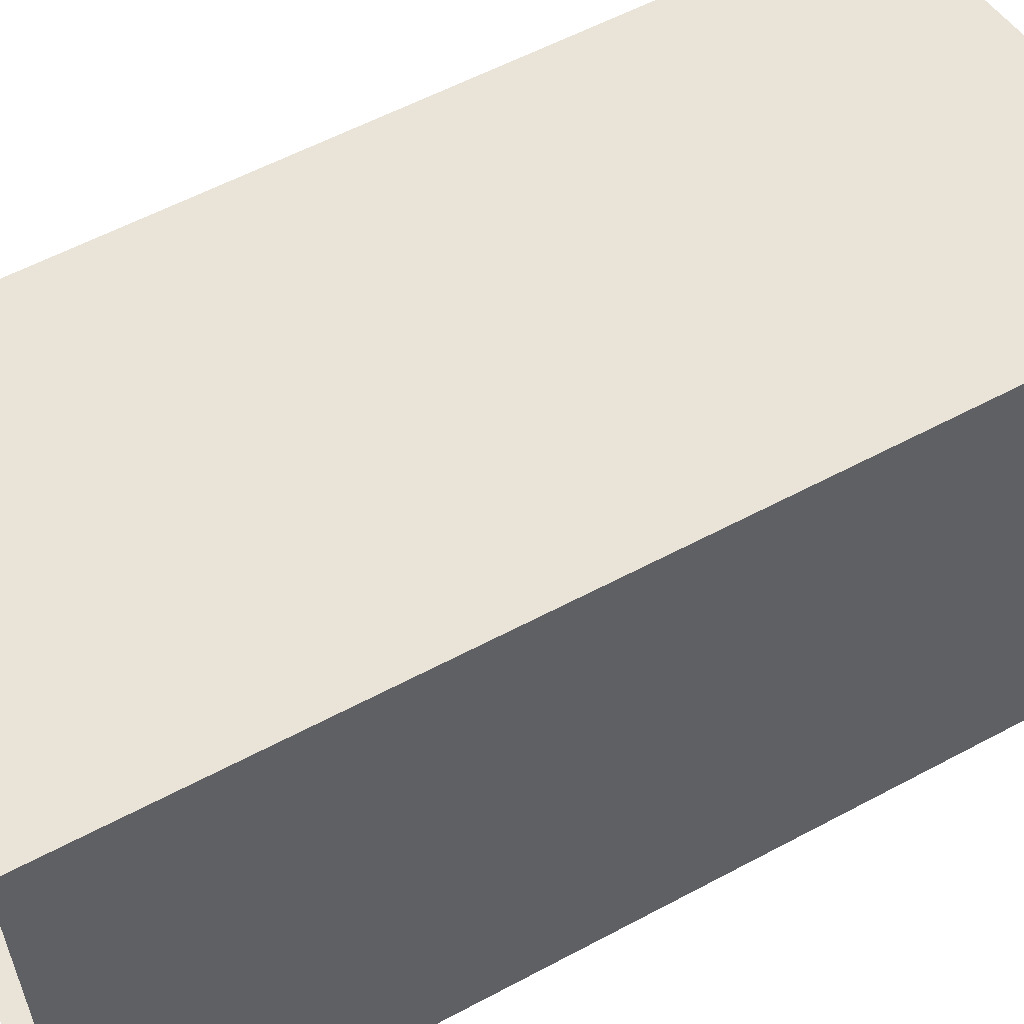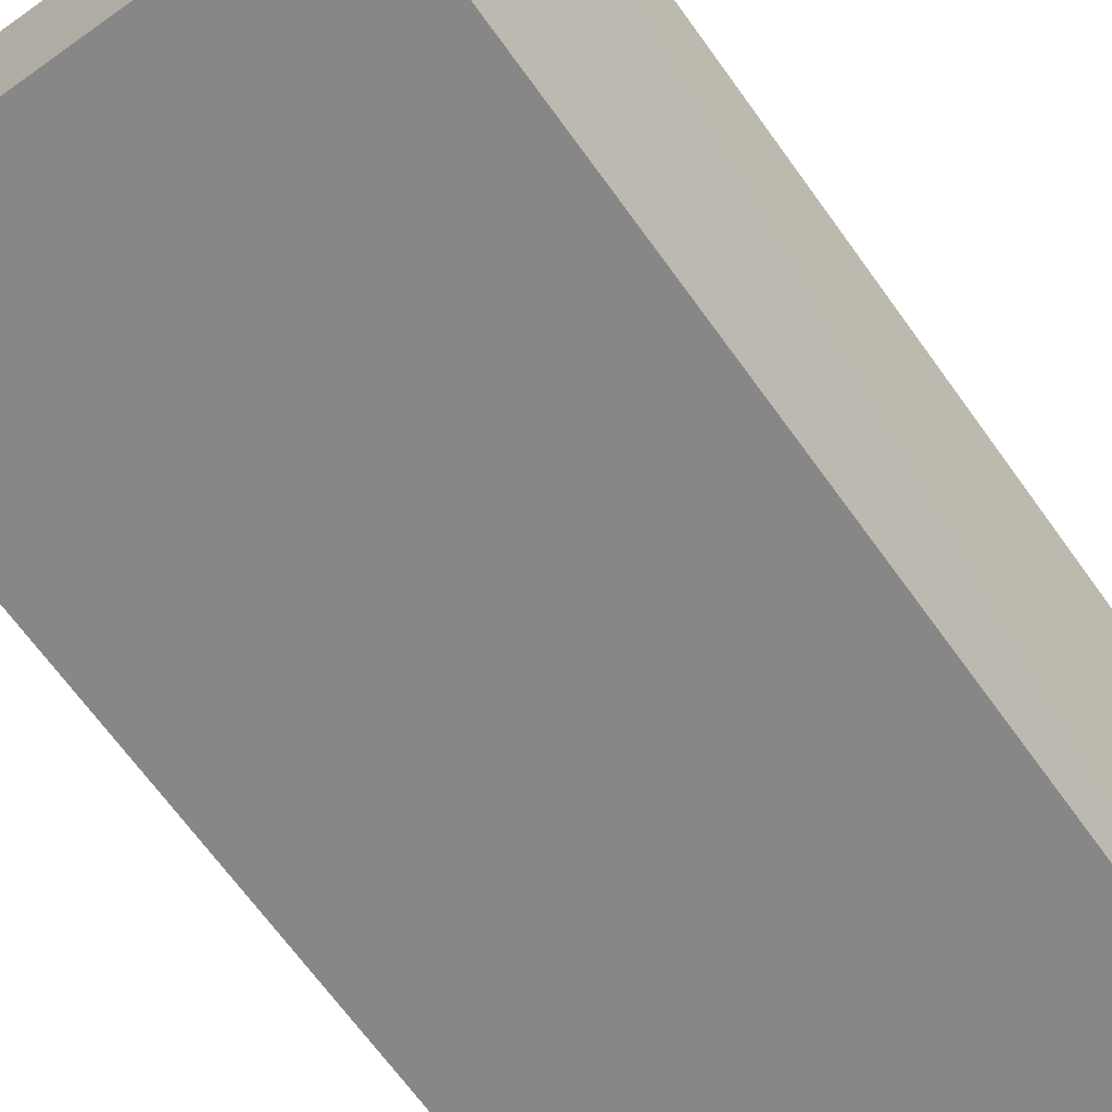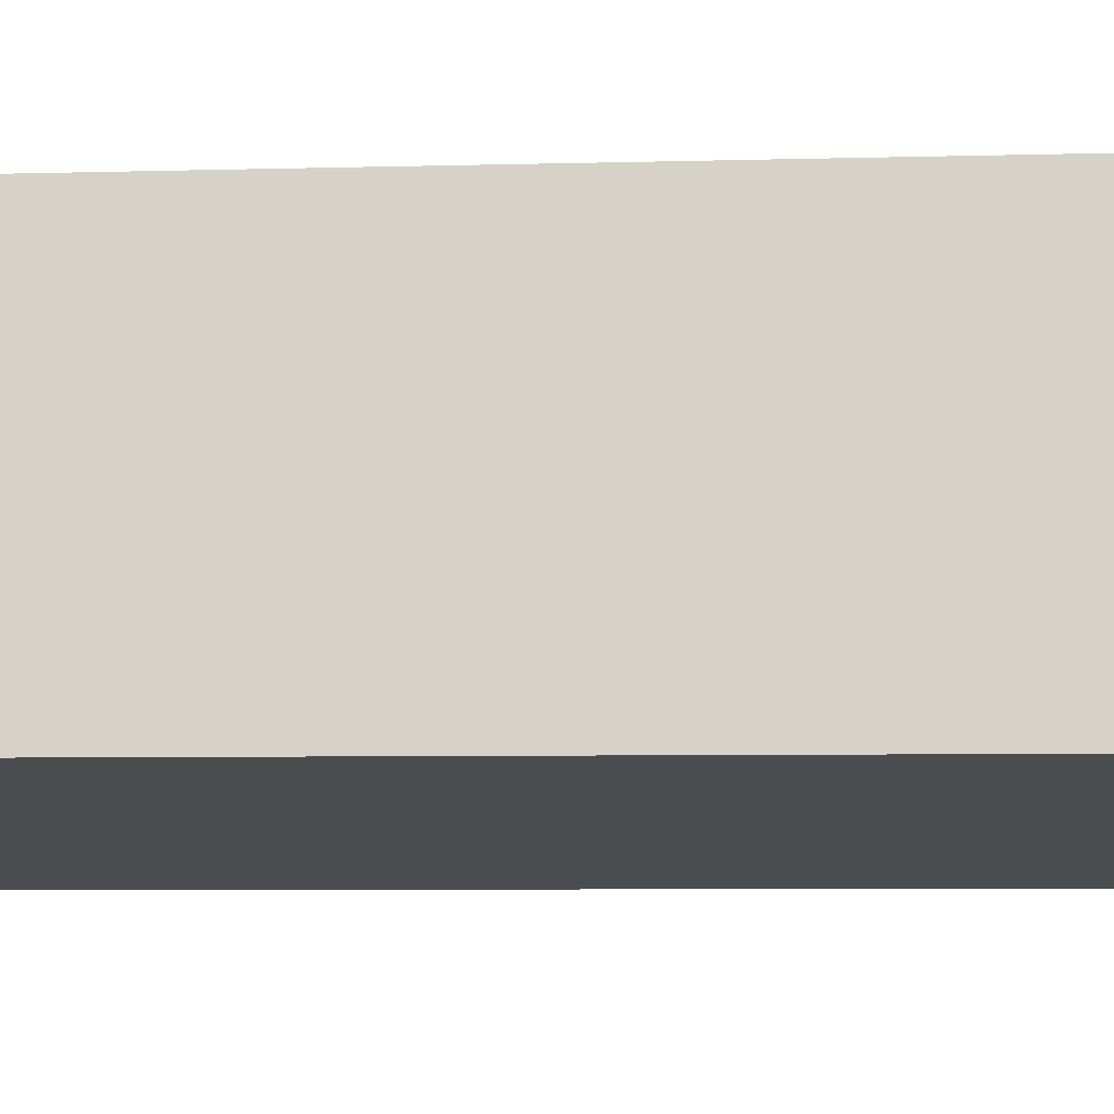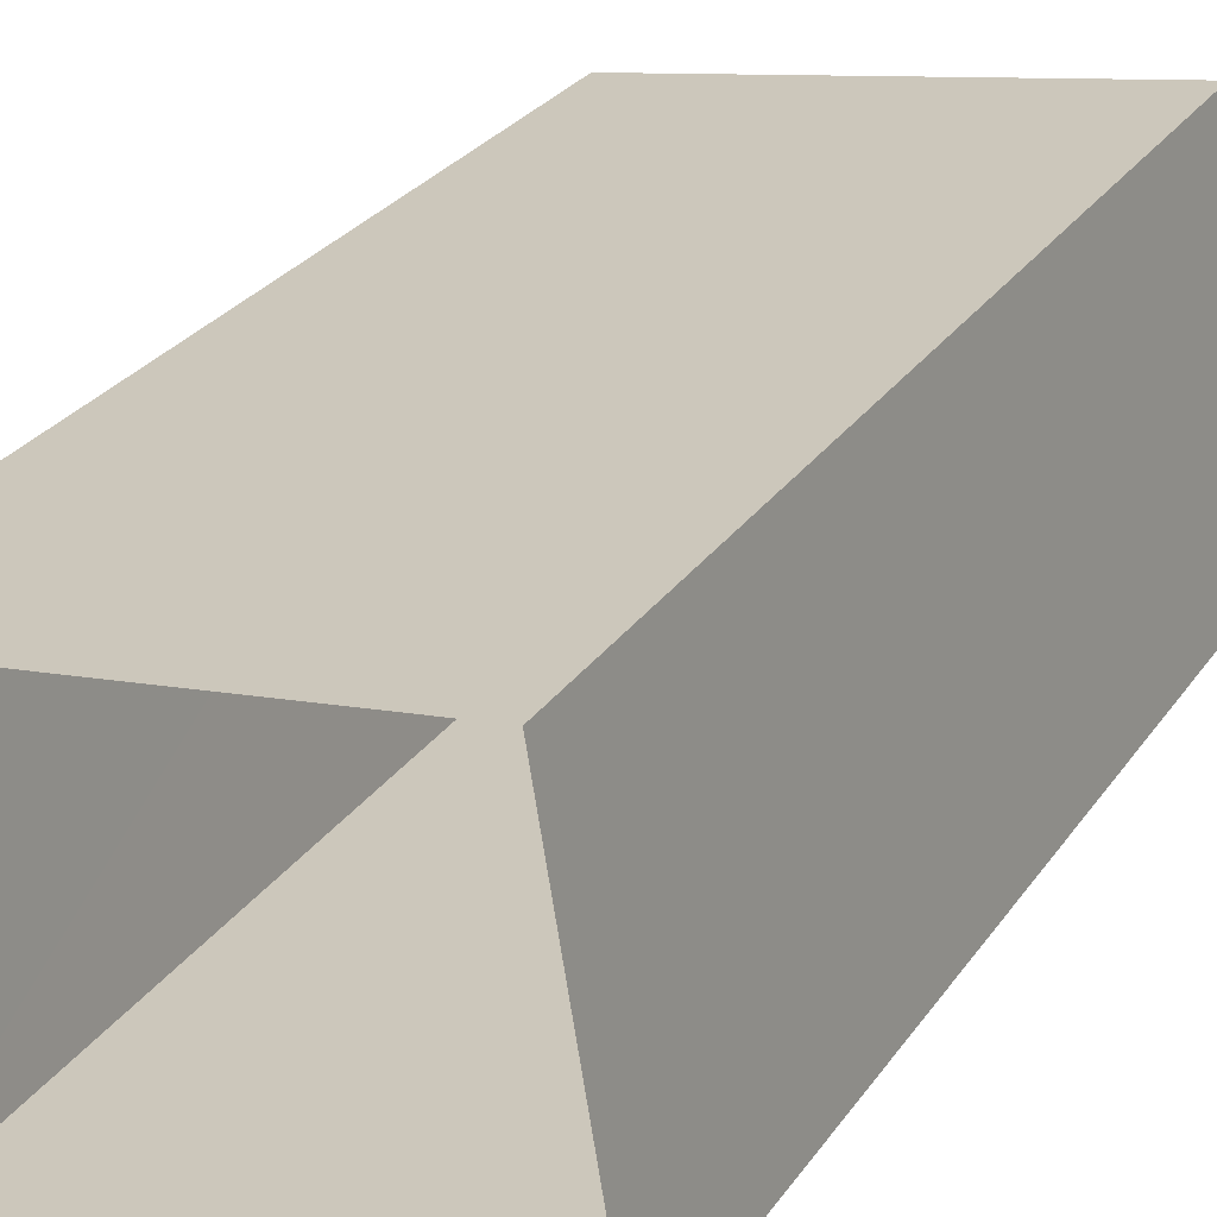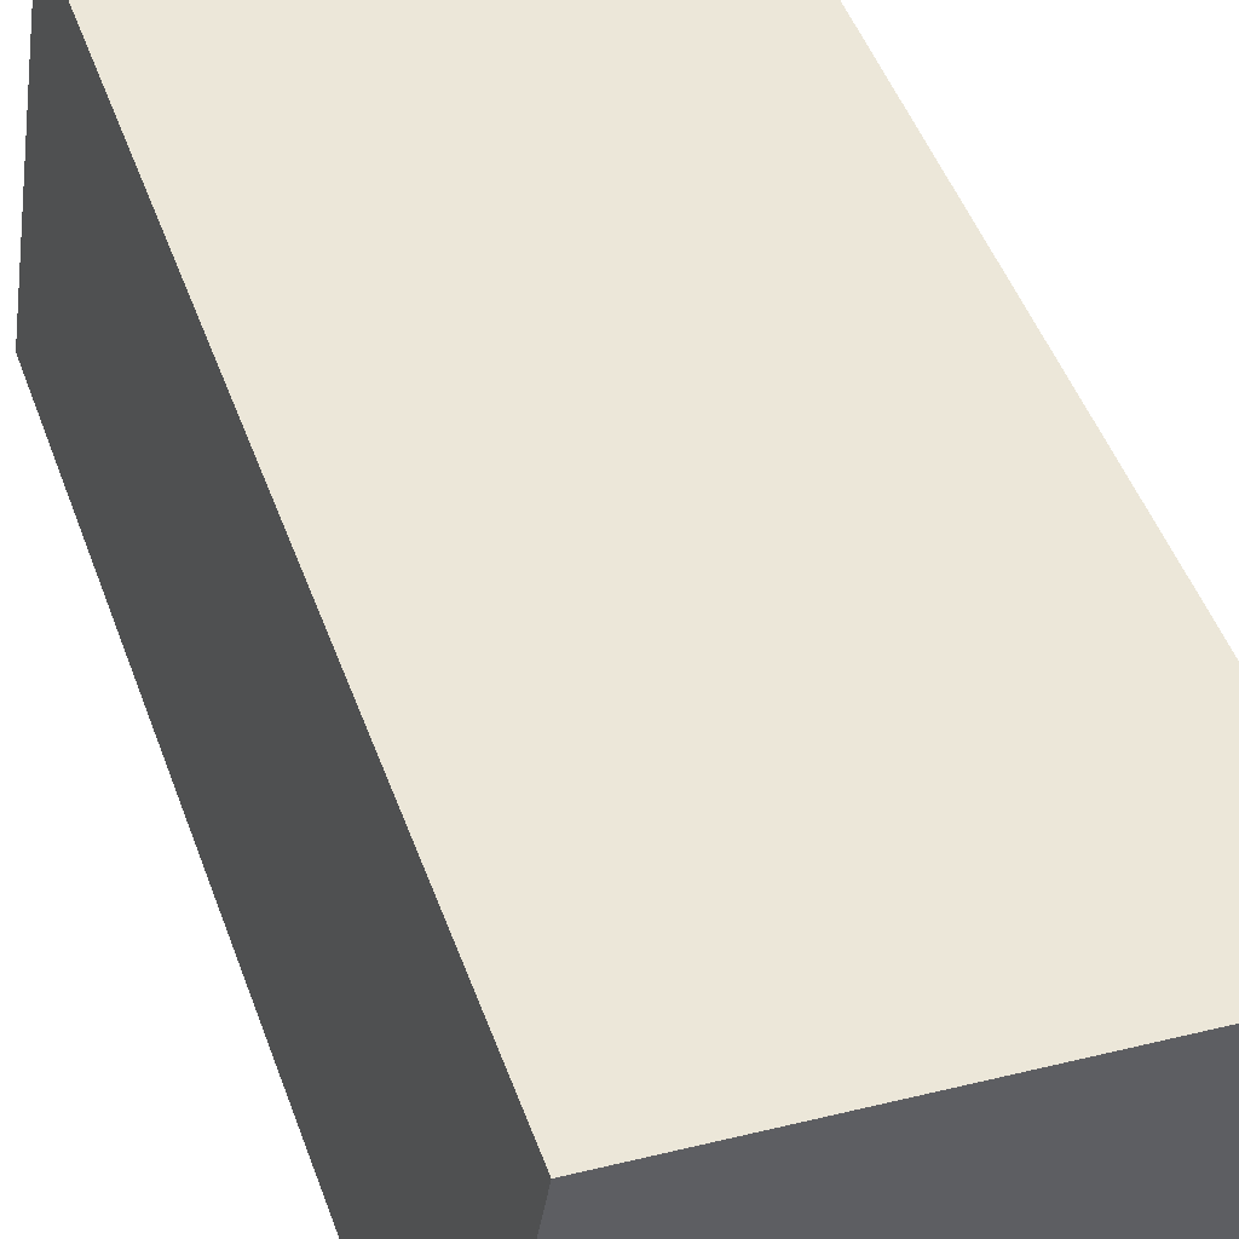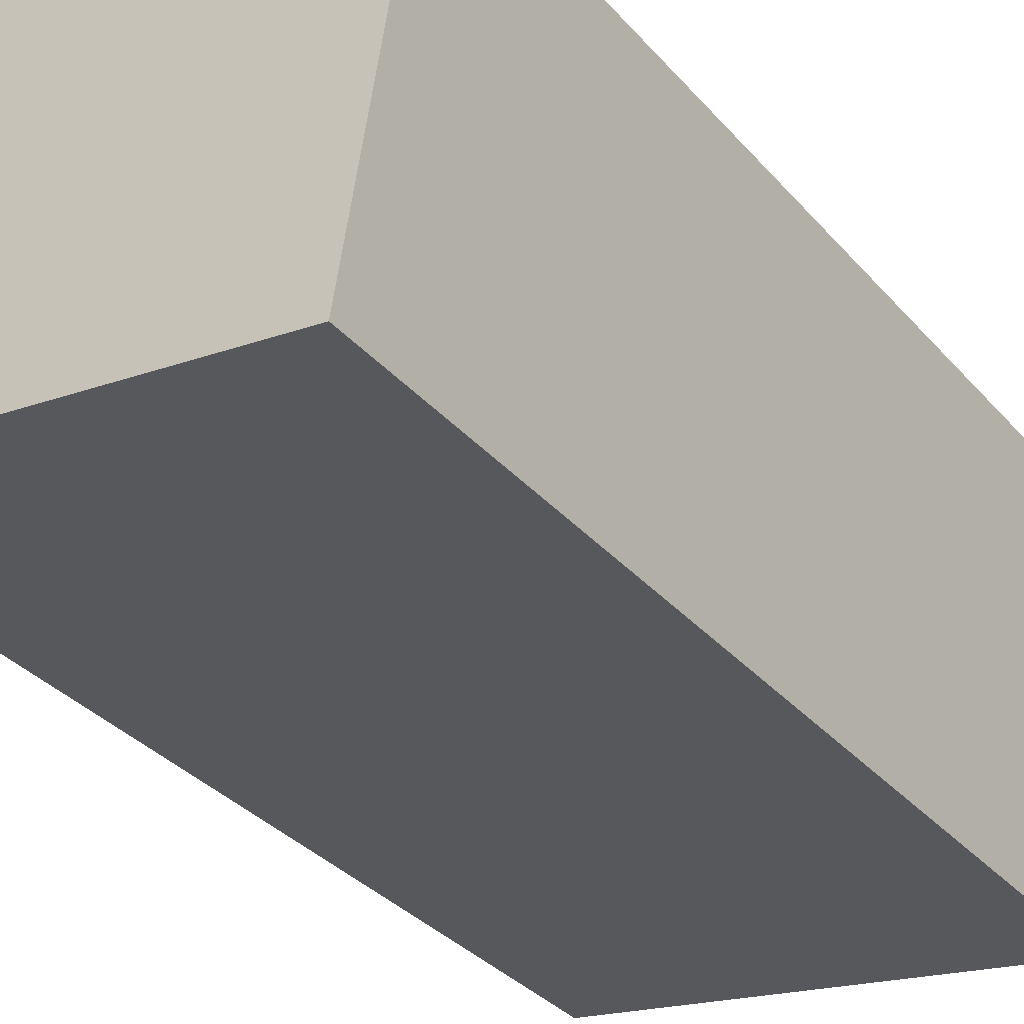
<metadata>
{"format":"obj","ext":"obj","renderer":"f3d","projection":"perspective","resolution":1024,"background":"white","views":[{"elev":56.0,"azim":-119.5,"up":"+Y"},{"elev":-69.2,"azim":36.1,"up":"+Y"},{"elev":-5.7,"azim":-85.1,"up":"+Y"},{"elev":28.5,"azim":-152.0,"up":"+Y"},{"elev":50.7,"azim":-20.1,"up":"+Y"},{"elev":-34.3,"azim":34.8,"up":"+Y"}]}
</metadata>
<code>
v -8.944e+04 -9.951e+04 5.731
v -8.944e+04 -9.951e+04 5.73
v -8.944e+04 -9.951e+04 5.73
v -8.944e+04 -9.951e+04 5.73
v -8.944e+04 -9.951e+04 12.75
v -8.944e+04 -9.951e+04 12.75
v -8.944e+04 -9.951e+04 12.75
v -8.944e+04 -9.951e+04 12.75
f 1 2 3
f 4 1 3
f 5 6 7
f 8 5 7
f 7 3 2
f 8 7 2
f 8 2 1
f 5 8 1
f 7 4 3
f 7 6 4
f 6 1 4
f 6 5 1

</code>
